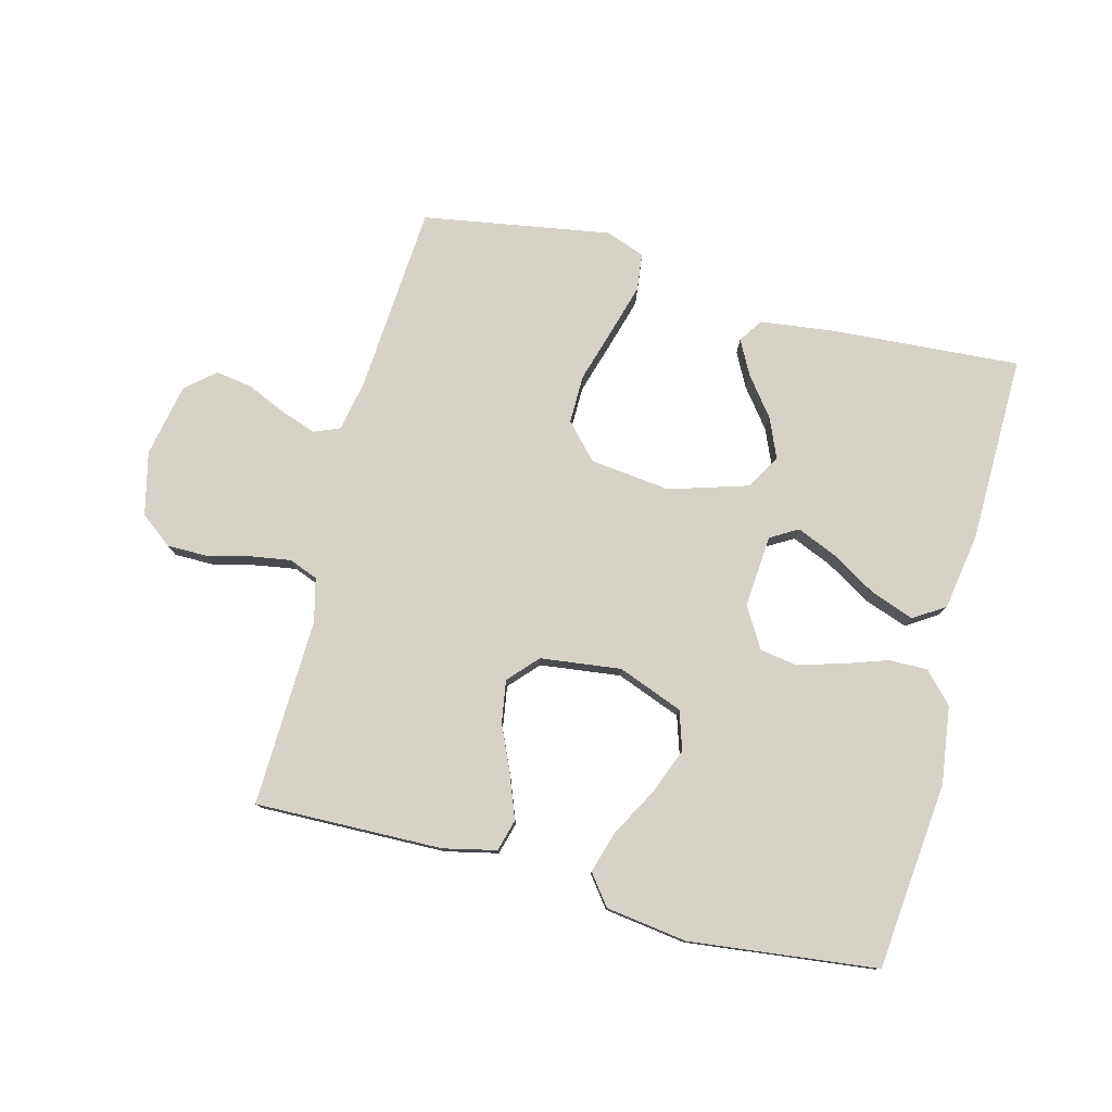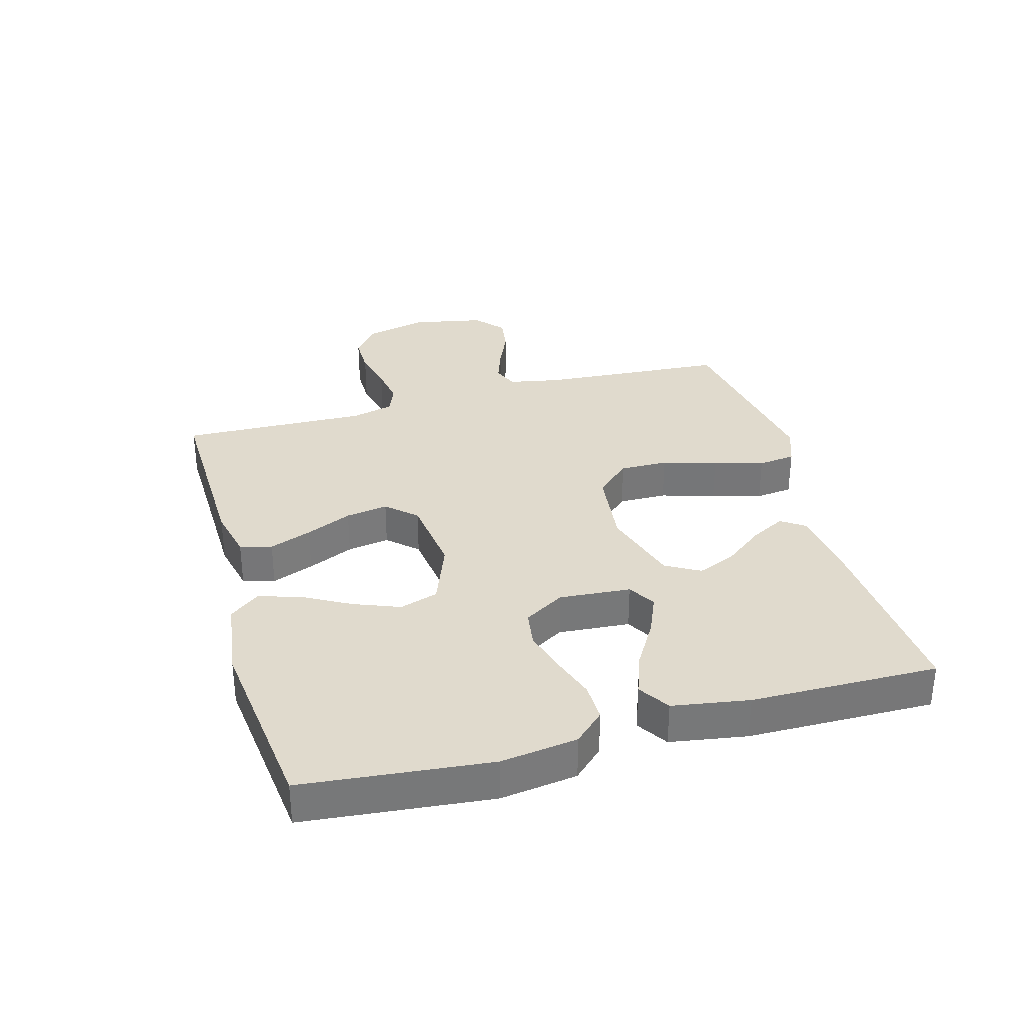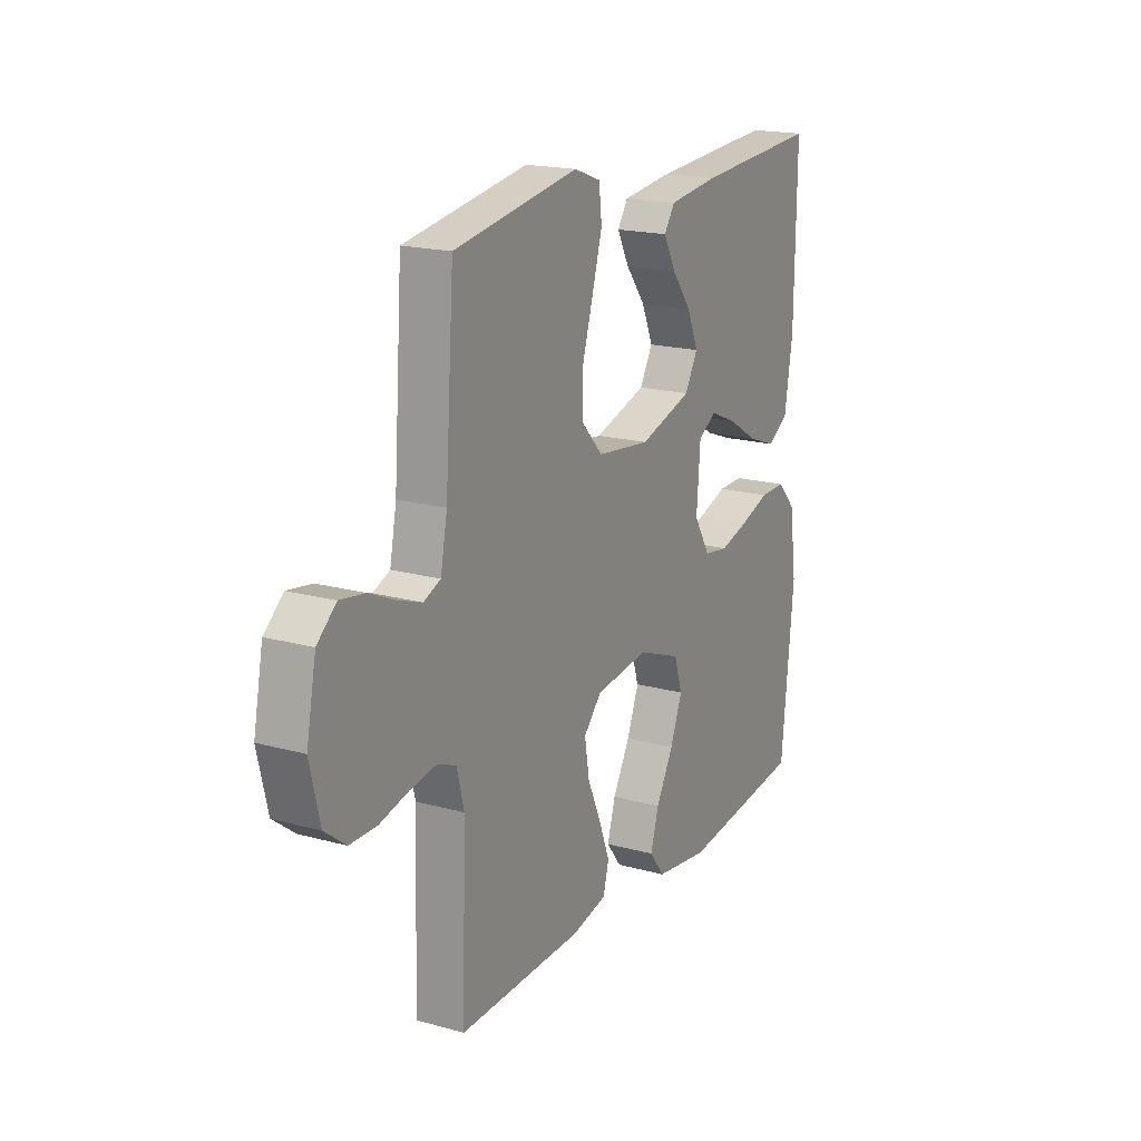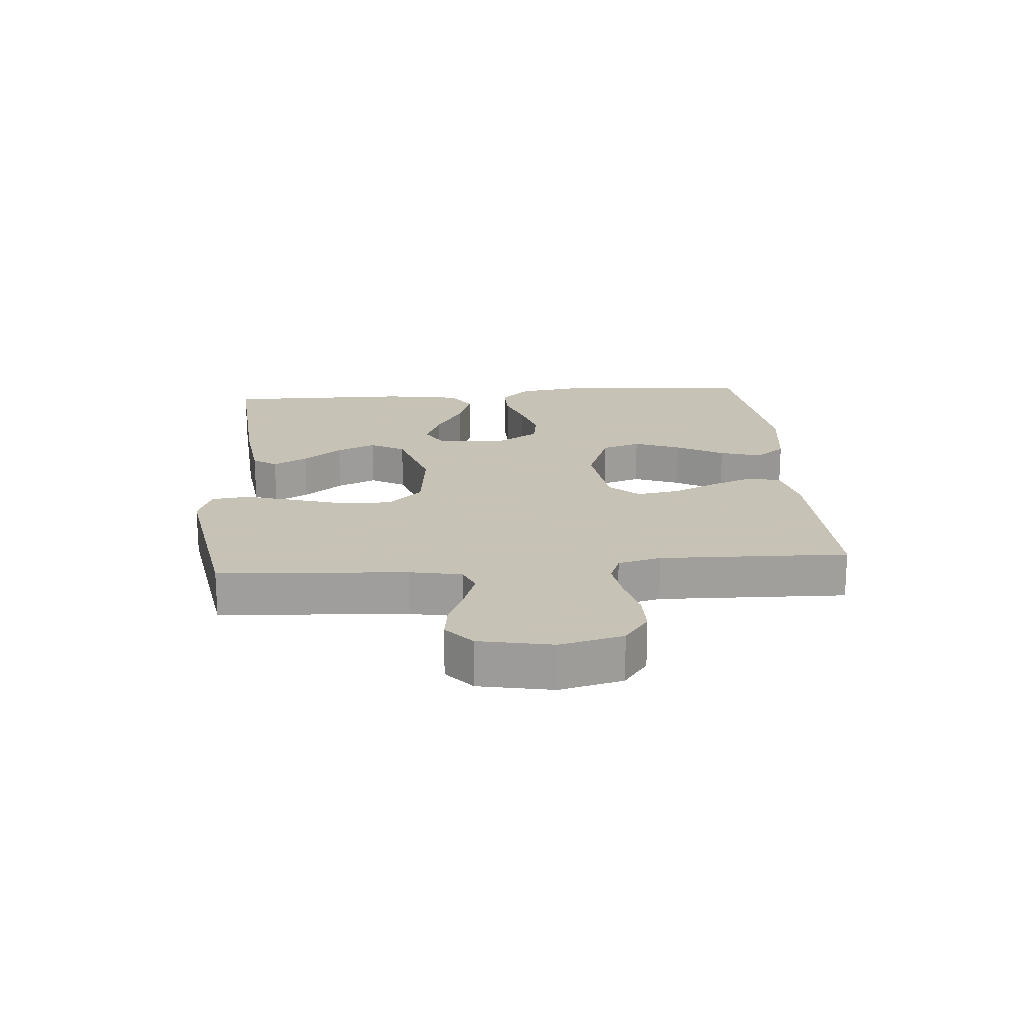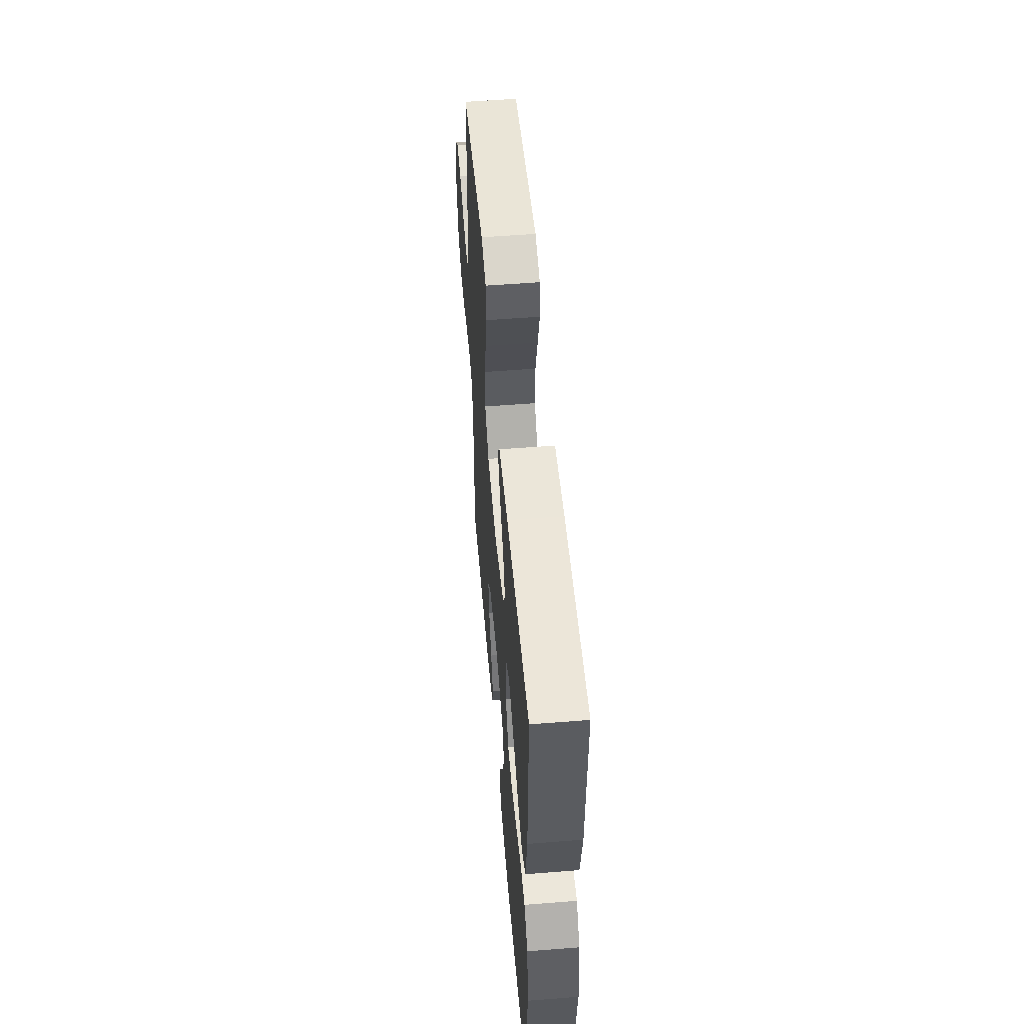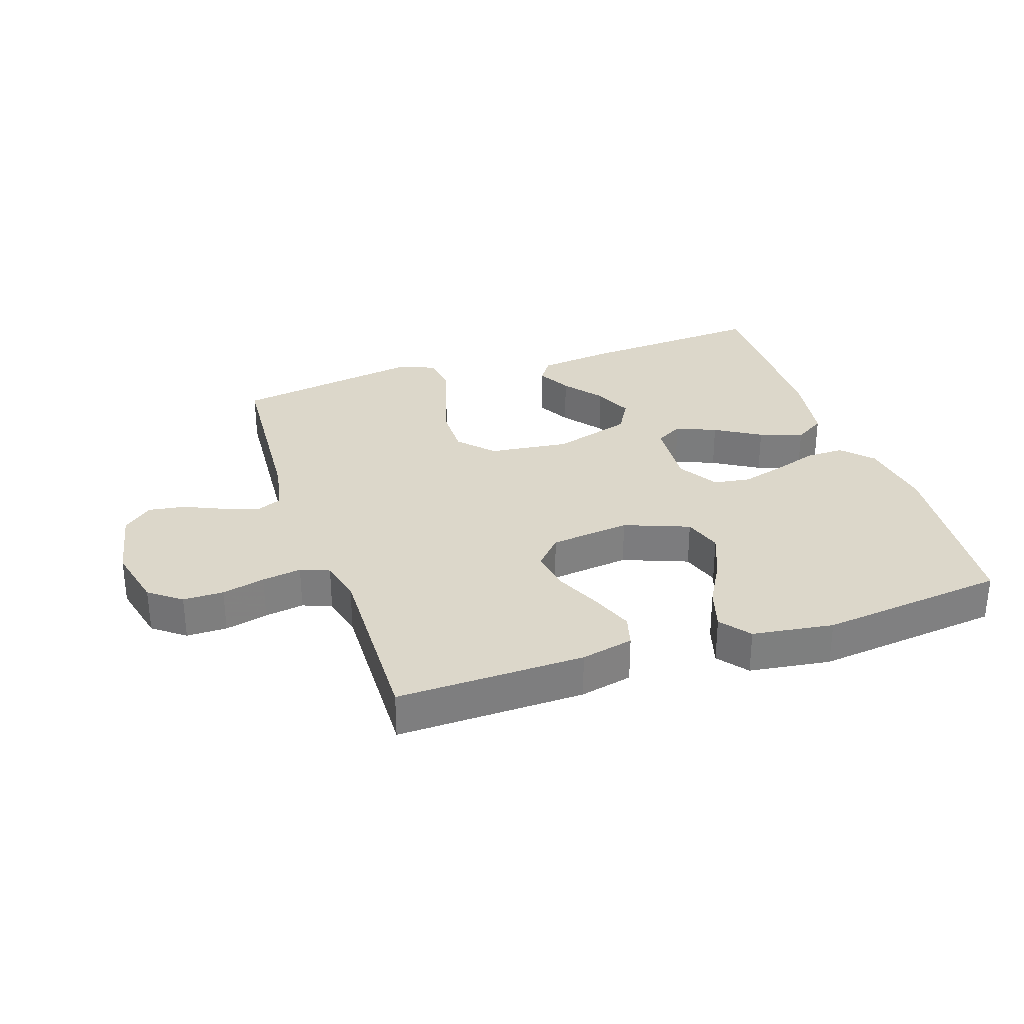
<metadata>
{"format":"obj","ext":"obj","renderer":"f3d","projection":"perspective","resolution":1024,"background":"white","views":[{"elev":78.1,"azim":-165.4,"up":"+Y"},{"elev":33.1,"azim":-105.6,"up":"+Y"},{"elev":18.4,"azim":118.1,"up":"+Z"},{"elev":19.1,"azim":85.2,"up":"+Y"},{"elev":54.4,"azim":-94.8,"up":"+Z"},{"elev":30.8,"azim":161.5,"up":"+Y"}]}
</metadata>
<code>
v -0.5 0.07 -0.5
v -0.53 0.07 -0.2
v -0.513 0.07 -0.077
v -0.468 0.07 -0.029
v -0.406 0.07 -0.03
v -0.335 0.07 -0.054
v -0.265 0.07 -0.074
v -0.206 0.07 -0.065
v -0.167 0.07 0
v -0.176 0.07 0.115
v -0.22 0.07 0.141
v -0.284 0.07 0.114
v -0.357 0.07 0.07
v -0.426 0.07 0.045
v -0.476 0.07 0.077
v -0.496 0.07 0.2
v -0.5 0.07 0.5
v -0.2 0.07 0.479
v -0.08 0.07 0.464
v -0.054 0.07 0.426
v -0.083 0.07 0.371
v -0.131 0.07 0.309
v -0.158 0.07 0.246
v -0.127 0.07 0.191
v 0 0.07 0.152
v 0.129 0.07 0.167
v 0.18 0.07 0.222
v 0.179 0.07 0.3
v 0.153 0.07 0.387
v 0.13 0.07 0.467
v 0.137 0.07 0.527
v 0.2 0.07 0.55
v 0.5 0.07 0.5
v 0.521 0.07 0.2
v 0.537 0.07 0.117
v 0.578 0.07 0.1
v 0.635 0.07 0.12
v 0.698 0.07 0.148
v 0.757 0.07 0.157
v 0.803 0.07 0.117
v 0.826 0.07 0
v 0.802 0.07 -0.101
v 0.751 0.07 -0.14
v 0.686 0.07 -0.14
v 0.617 0.07 -0.123
v 0.554 0.07 -0.113
v 0.508 0.07 -0.131
v 0.491 0.07 -0.2
v 0.5 0.07 -0.5
v 0.2 0.07 -0.493
v 0.116 0.07 -0.474
v 0.102 0.07 -0.423
v 0.128 0.07 -0.355
v 0.161 0.07 -0.281
v 0.172 0.07 -0.213
v 0.129 0.07 -0.166
v 0 0.07 -0.15
v -0.104 0.07 -0.19
v -0.124 0.07 -0.252
v -0.095 0.07 -0.326
v -0.053 0.07 -0.402
v -0.033 0.07 -0.469
v -0.07 0.07 -0.517
v -0.2 0.07 -0.535
v -0.5 0 -0.5
v -0.53 0 -0.2
v -0.513 0 -0.077
v -0.468 0 -0.029
v -0.406 0 -0.03
v -0.335 0 -0.054
v -0.265 0 -0.074
v -0.206 0 -0.065
v -0.167 0 0
v -0.176 0 0.115
v -0.22 0 0.141
v -0.284 0 0.114
v -0.357 0 0.07
v -0.426 0 0.045
v -0.476 0 0.077
v -0.496 0 0.2
v -0.5 0 0.5
v -0.2 0 0.479
v -0.08 0 0.464
v -0.054 0 0.426
v -0.083 0 0.371
v -0.131 0 0.309
v -0.158 0 0.246
v -0.127 0 0.191
v 0 0 0.152
v 0.129 0 0.167
v 0.18 0 0.222
v 0.179 0 0.3
v 0.153 0 0.387
v 0.13 0 0.467
v 0.137 0 0.527
v 0.2 0 0.55
v 0.5 0 0.5
v 0.521 0 0.2
v 0.537 0 0.117
v 0.578 0 0.1
v 0.635 0 0.12
v 0.698 0 0.148
v 0.757 0 0.157
v 0.803 0 0.117
v 0.826 0 0
v 0.802 0 -0.101
v 0.751 0 -0.14
v 0.686 0 -0.14
v 0.617 0 -0.123
v 0.554 0 -0.113
v 0.508 0 -0.131
v 0.491 0 -0.2
v 0.5 0 -0.5
v 0.2 0 -0.493
v 0.116 0 -0.474
v 0.102 0 -0.423
v 0.128 0 -0.355
v 0.161 0 -0.281
v 0.172 0 -0.213
v 0.129 0 -0.166
v 0 0 -0.15
v -0.104 0 -0.19
v -0.124 0 -0.252
v -0.095 0 -0.326
v -0.053 0 -0.402
v -0.033 0 -0.469
v -0.07 0 -0.517
v -0.2 0 -0.535
f 4 5 6
f 3 4 6
f 2 3 6
f 1 2 6
f 64 1 6
f 63 64 6
f 62 63 6
f 61 62 6
f 60 61 6
f 59 60 6 7
f 58 59 7 8
f 57 58 8 9
f 56 57 9 10
f 52 53 54
f 51 52 54
f 50 51 54
f 49 50 54
f 48 49 54
f 47 48 54 55
f 46 47 55 56
f 43 44 45
f 42 43 45
f 41 42 45
f 40 41 45
f 39 40 45
f 38 39 45
f 37 38 45
f 36 37 45 46
f 46 56 10
f 36 46 10
f 35 36 10
f 32 33 34
f 31 32 34
f 30 31 34
f 29 30 34
f 28 29 34
f 27 28 34 35
f 20 21 22
f 19 20 22
f 18 19 22
f 17 18 22
f 16 17 22
f 15 16 22
f 14 15 22
f 13 14 22
f 12 13 22
f 11 12 22 23
f 10 11 23 24
f 26 27 35
f 25 26 35 10
f 10 24 25
f 70 69 68
f 70 68 67
f 70 67 66
f 70 66 65
f 70 65 128
f 70 128 127
f 70 127 126
f 70 126 125
f 70 125 124
f 71 70 124 123
f 72 71 123 122
f 73 72 122 121
f 74 73 121 120
f 118 117 116
f 118 116 115
f 118 115 114
f 118 114 113
f 118 113 112
f 119 118 112 111
f 120 119 111 110
f 109 108 107
f 109 107 106
f 109 106 105
f 109 105 104
f 109 104 103
f 109 103 102
f 109 102 101
f 110 109 101 100
f 74 120 110
f 74 110 100
f 74 100 99
f 98 97 96
f 98 96 95
f 98 95 94
f 98 94 93
f 98 93 92
f 99 98 92 91
f 86 85 84
f 86 84 83
f 86 83 82
f 86 82 81
f 86 81 80
f 86 80 79
f 86 79 78
f 86 78 77
f 86 77 76
f 87 86 76 75
f 88 87 75 74
f 99 91 90
f 74 99 90 89
f 89 88 74
f 1 65 66 2
f 2 66 67 3
f 3 67 68 4
f 4 68 69 5
f 5 69 70 6
f 6 70 71 7
f 7 71 72 8
f 8 72 73 9
f 9 73 74 10
f 10 74 75 11
f 11 75 76 12
f 12 76 77 13
f 13 77 78 14
f 14 78 79 15
f 15 79 80 16
f 16 80 81 17
f 17 81 82 18
f 18 82 83 19
f 19 83 84 20
f 20 84 85 21
f 21 85 86 22
f 22 86 87 23
f 23 87 88 24
f 24 88 89 25
f 25 89 90 26
f 26 90 91 27
f 27 91 92 28
f 28 92 93 29
f 29 93 94 30
f 30 94 95 31
f 31 95 96 32
f 32 96 97 33
f 33 97 98 34
f 34 98 99 35
f 35 99 100 36
f 36 100 101 37
f 37 101 102 38
f 38 102 103 39
f 39 103 104 40
f 40 104 105 41
f 41 105 106 42
f 42 106 107 43
f 43 107 108 44
f 44 108 109 45
f 45 109 110 46
f 46 110 111 47
f 47 111 112 48
f 48 112 113 49
f 49 113 114 50
f 50 114 115 51
f 51 115 116 52
f 52 116 117 53
f 53 117 118 54
f 54 118 119 55
f 55 119 120 56
f 56 120 121 57
f 57 121 122 58
f 58 122 123 59
f 59 123 124 60
f 60 124 125 61
f 61 125 126 62
f 62 126 127 63
f 63 127 128 64
f 64 128 65 1

</code>
